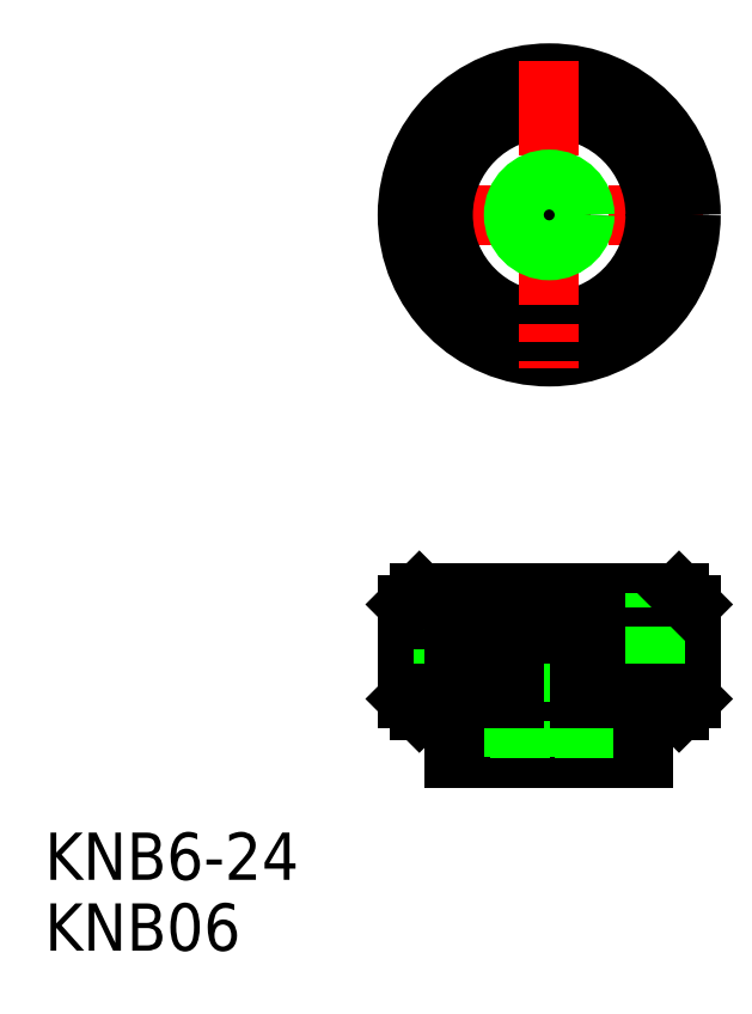
<metadata>
{"format":"dxf","ext":"dxf","renderer":"ezdxf+matplotlib","layout":"modelspace","background":"white","min_lineweight":24,"dpi":150}
</metadata>
<code>
0
SECTION
2
ENTITIES
0
LINE
8
CENTER
10
133.9
20
88.04
30
0
11
133.9
21
72.04
31
0
0
LINE
8
0
10
122.9
20
87.04
30
0
11
144.9
21
87.04
31
0
0
LINE
8
0
10
144.9
20
77.04
30
0
11
122.9
21
77.04
31
0
0
LINE
8
0
10
121.9
20
86.04
30
0
11
145.9
21
86.04
31
0
0
LINE
8
0
10
121.9
20
78.04
30
0
11
145.9
21
78.04
31
0
0
LINE
8
0
10
124.9
20
81.04
30
0
11
142.9
21
81.04
31
0
0
LINE
8
0
10
123.9
20
78.04
30
0
11
123.9
21
86.04
31
0
0
LINE
8
0
10
124.9
20
78.04
30
0
11
124.9
21
86.04
31
0
0
LINE
8
0
10
121.9
20
78.04
30
0
11
121.9
21
86.04
31
0
0
LINE
8
0
10
122.9
20
78.04
30
0
11
122.9
21
86.04
31
0
0
LINE
8
0
10
121.9
20
78.04
30
0
11
122.9
21
77.04
31
0
0
LINE
8
0
10
124.9
20
87.04
30
0
11
124.9
21
81.04
31
0
0
LINE
8
0
10
122.9
20
87.04
30
0
11
121.9
21
86.04
31
0
0
LINE
8
0
10
125.9
20
73.04
30
0
11
141.9
21
73.04
31
0
0
LINE
8
0
10
136.9
20
73.04
30
0
11
136.9
21
81.04
31
0
0
LINE
8
0
10
136.4
20
81.04
30
0
11
136.4
21
73.04
31
0
0
LINE
8
0
10
136.9
20
78.04
30
0
11
136.9
21
86.04
31
0
0
LINE
8
0
10
131.9
20
78.04
30
0
11
131.9
21
86.04
31
0
0
LINE
8
0
10
132.9
20
78.04
30
0
11
132.9
21
86.04
31
0
0
LINE
8
0
10
134.9
20
78.04
30
0
11
134.9
21
86.04
31
0
0
LINE
8
0
10
135.9
20
78.04
30
0
11
135.9
21
86.04
31
0
0
LINE
8
0
10
130.9
20
81.04
30
0
11
130.9
21
73.04
31
0
0
LINE
8
0
10
131.4
20
73.04
30
0
11
131.4
21
81.04
31
0
0
LINE
8
0
10
127.9
20
78.04
30
0
11
127.9
21
86.04
31
0
0
LINE
8
0
10
128.9
20
78.04
30
0
11
128.9
21
86.04
31
0
0
LINE
8
0
10
129.9
20
78.04
30
0
11
129.9
21
86.04
31
0
0
LINE
8
0
10
130.9
20
78.04
30
0
11
130.9
21
86.04
31
0
0
LINE
8
0
10
125.9
20
78.04
30
0
11
125.9
21
86.04
31
0
0
LINE
8
0
10
126.9
20
78.04
30
0
11
126.9
21
86.04
31
0
0
LINE
8
0
10
125.9
20
77.04
30
0
11
125.9
21
73.04
31
0
0
LINE
8
0
10
129.4
20
81.04
30
0
11
129.4
21
81.04
31
0
0
LINE
8
0
10
133.9
20
81.04
30
0
11
133.9
21
81.04
31
0
0
LINE
8
0
10
145.9
20
86.04
30
0
11
145.9
21
78.04
31
0
0
LINE
8
0
10
139.9
20
78.04
30
0
11
139.9
21
86.04
31
0
0
LINE
8
0
10
140.9
20
78.04
30
0
11
140.9
21
86.04
31
0
0
LINE
8
0
10
141.9
20
78.04
30
0
11
141.9
21
86.04
31
0
0
LINE
8
0
10
142.9
20
78.04
30
0
11
142.9
21
86.04
31
0
0
LINE
8
0
10
143.9
20
78.04
30
0
11
143.9
21
86.04
31
0
0
LINE
8
0
10
144.9
20
78.04
30
0
11
144.9
21
86.04
31
0
0
LINE
8
0
10
137.9
20
78.04
30
0
11
137.9
21
86.04
31
0
0
LINE
8
0
10
138.9
20
78.04
30
0
11
138.9
21
86.04
31
0
0
LINE
8
0
10
141.9
20
73.04
30
0
11
141.9
21
77.04
31
0
0
LINE
8
0
10
144.9
20
77.04
30
0
11
145.9
21
78.04
31
0
0
LINE
8
0
10
142.9
20
81.04
30
0
11
142.9
21
87.04
31
0
0
LINE
8
0
10
144.9
20
87.04
30
0
11
145.9
21
86.04
31
0
0
LINE
8
CENTER
10
146.9
20
119
30
0
11
120.9
21
119
31
0
0
CIRCLE
8
0
10
133.9
20
119
30
0
40
12
0
CIRCLE
8
0
10
133.9
20
119
30
0
40
9
0
CIRCLE
8
0
10
133.9
20
119
30
0
40
11
0
LINE
8
CENTER
10
133.9
20
132
30
0
11
133.9
21
106
31
0
0
CIRCLE
8
0
10
133.9
20
119
30
0
40
2.5
0
CIRCLE
8
0
10
133.9
20
119
30
0
40
3
0
TEXT
8
0
10
91.12
20
62.71
30
0
40
4
1
KNB6-24
0
TEXT
8
0
10
91.12
20
56.71
30
0
40
4
1
KNB06
0
ENDSEC
0
EOF

</code>
